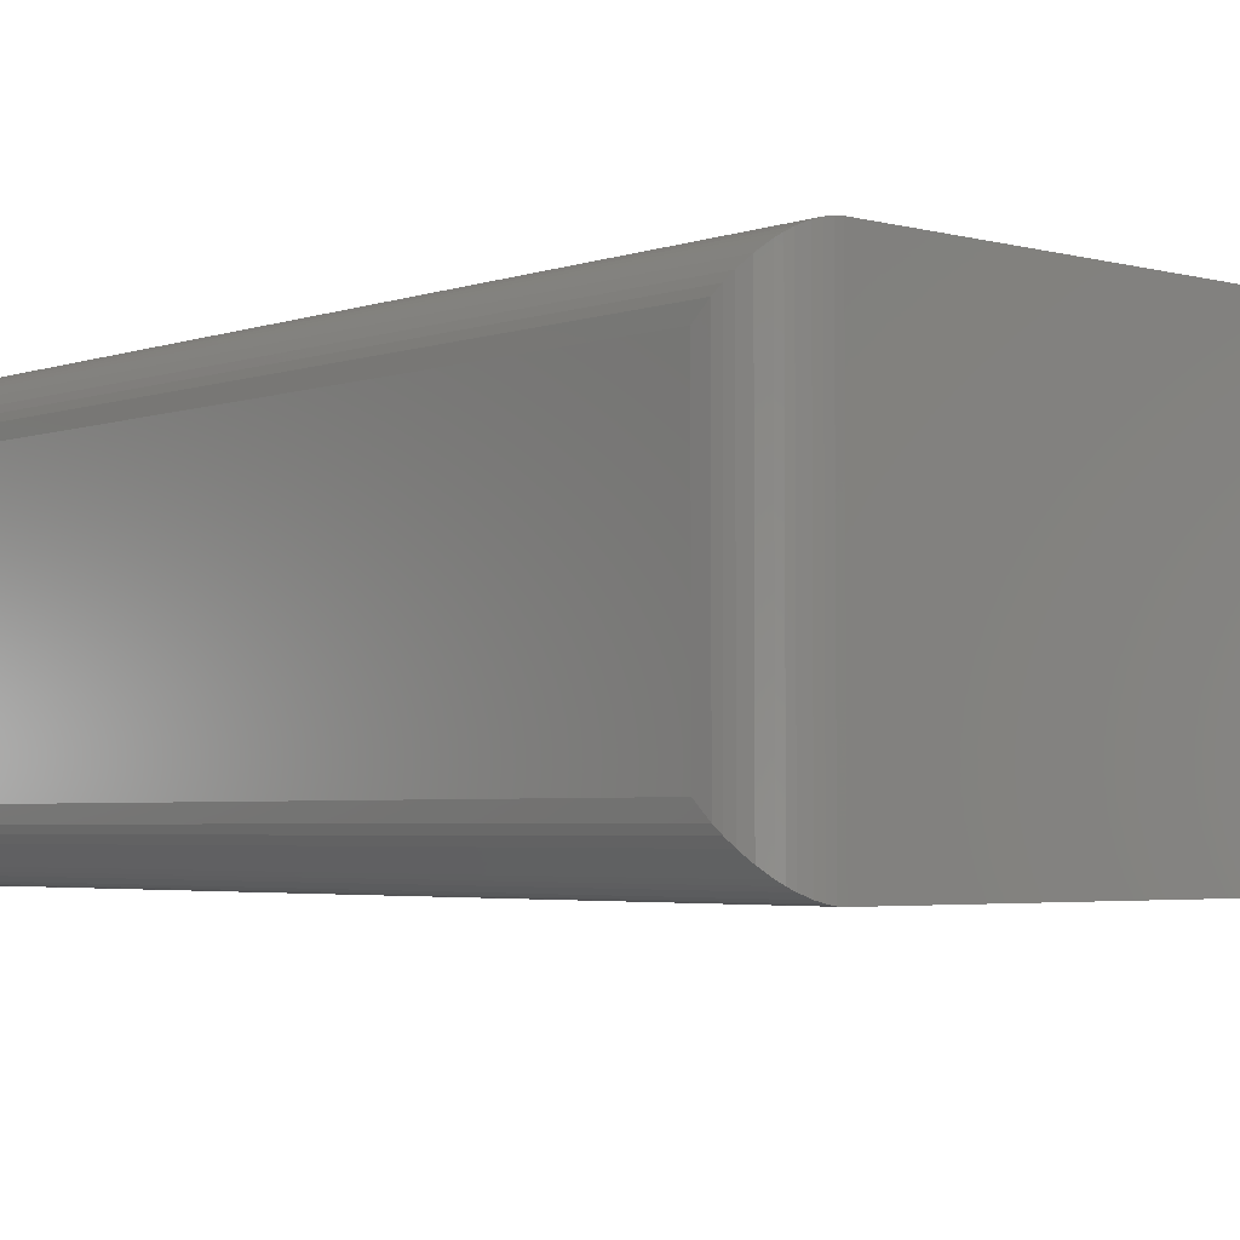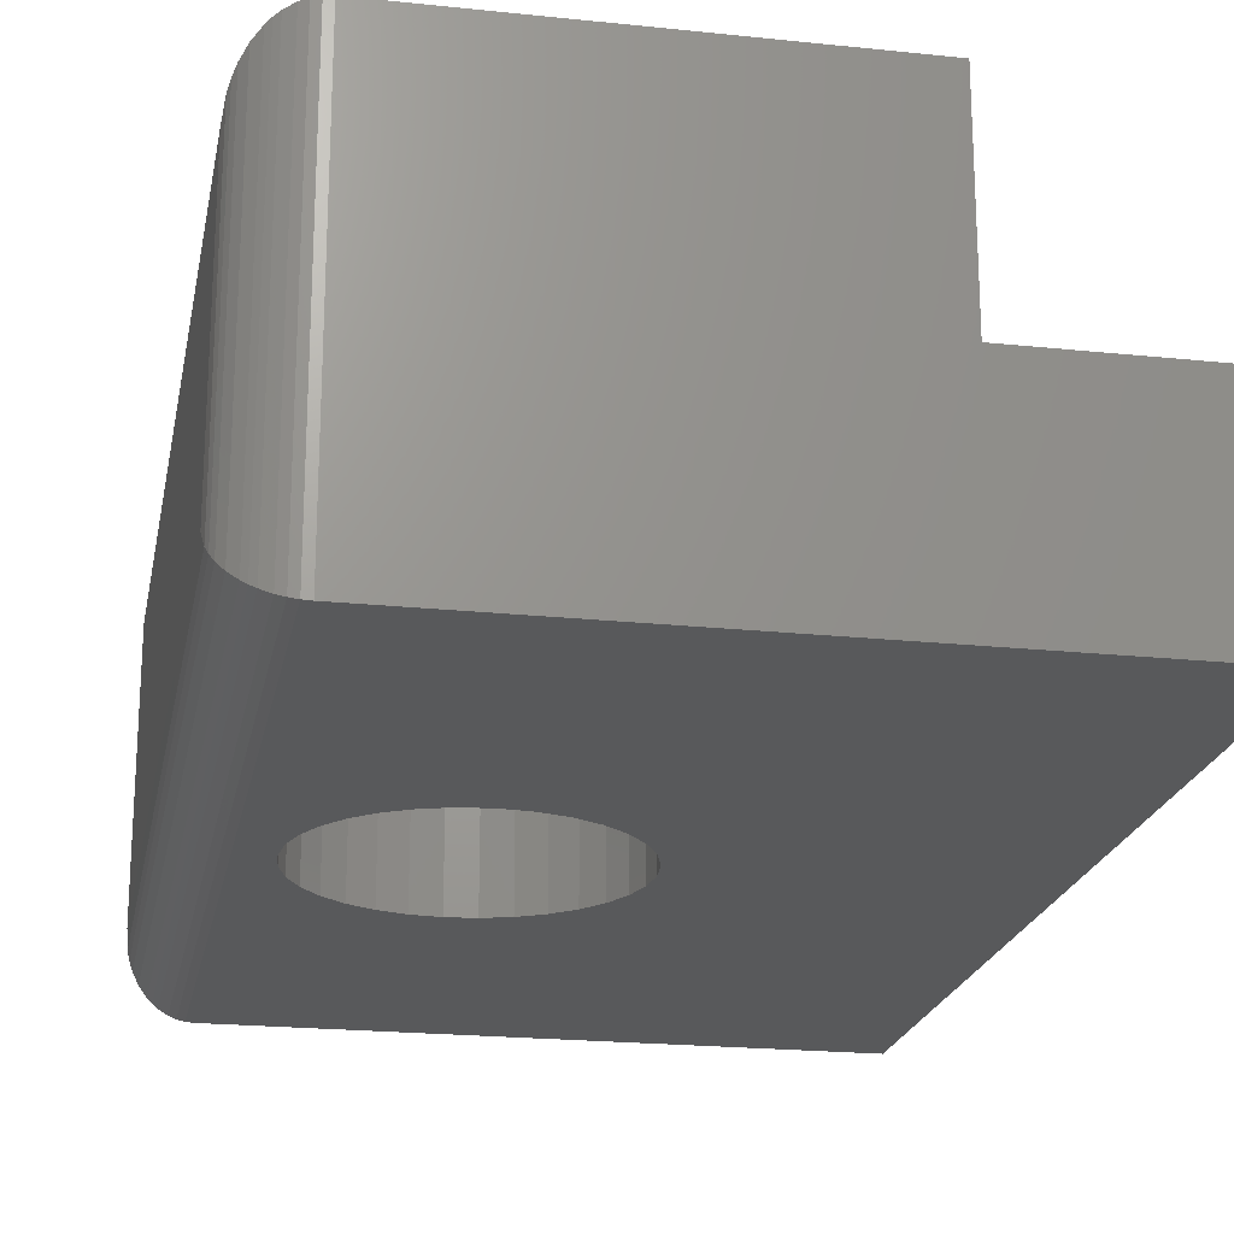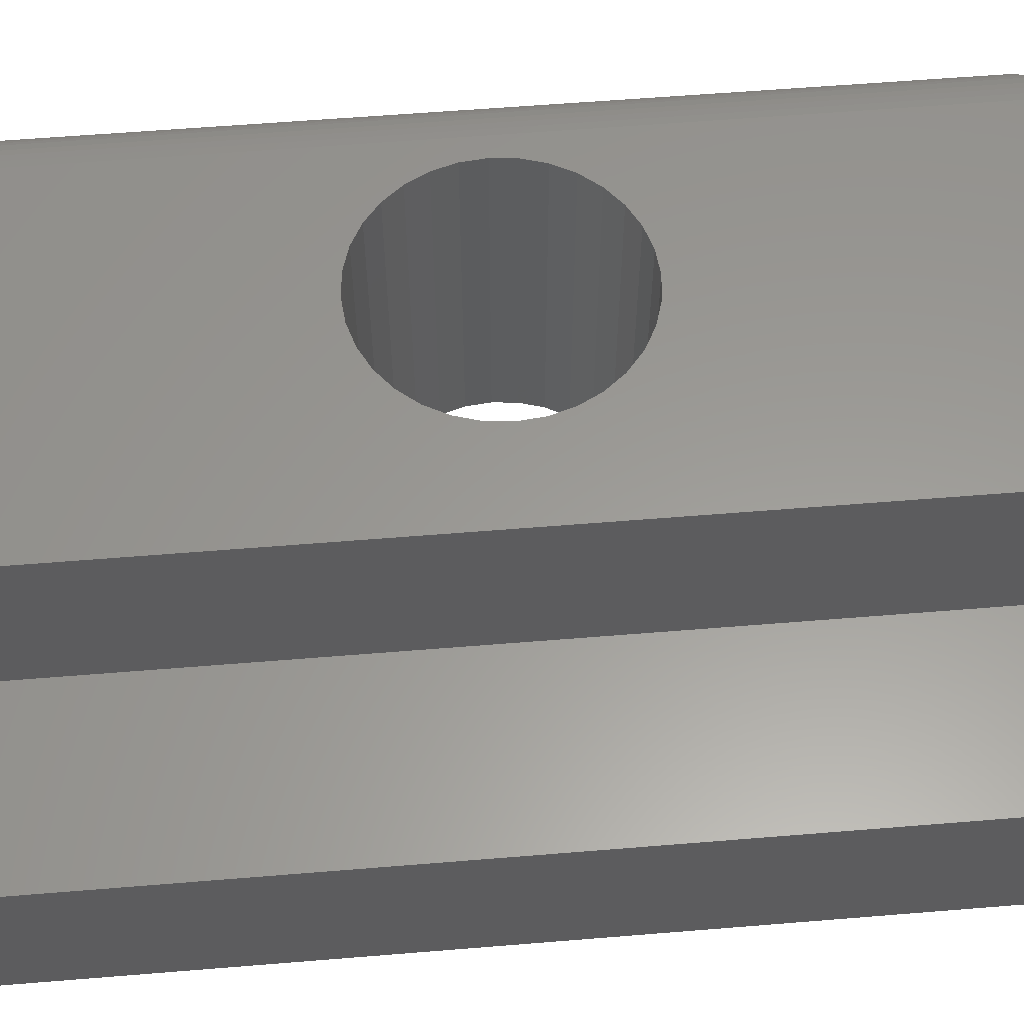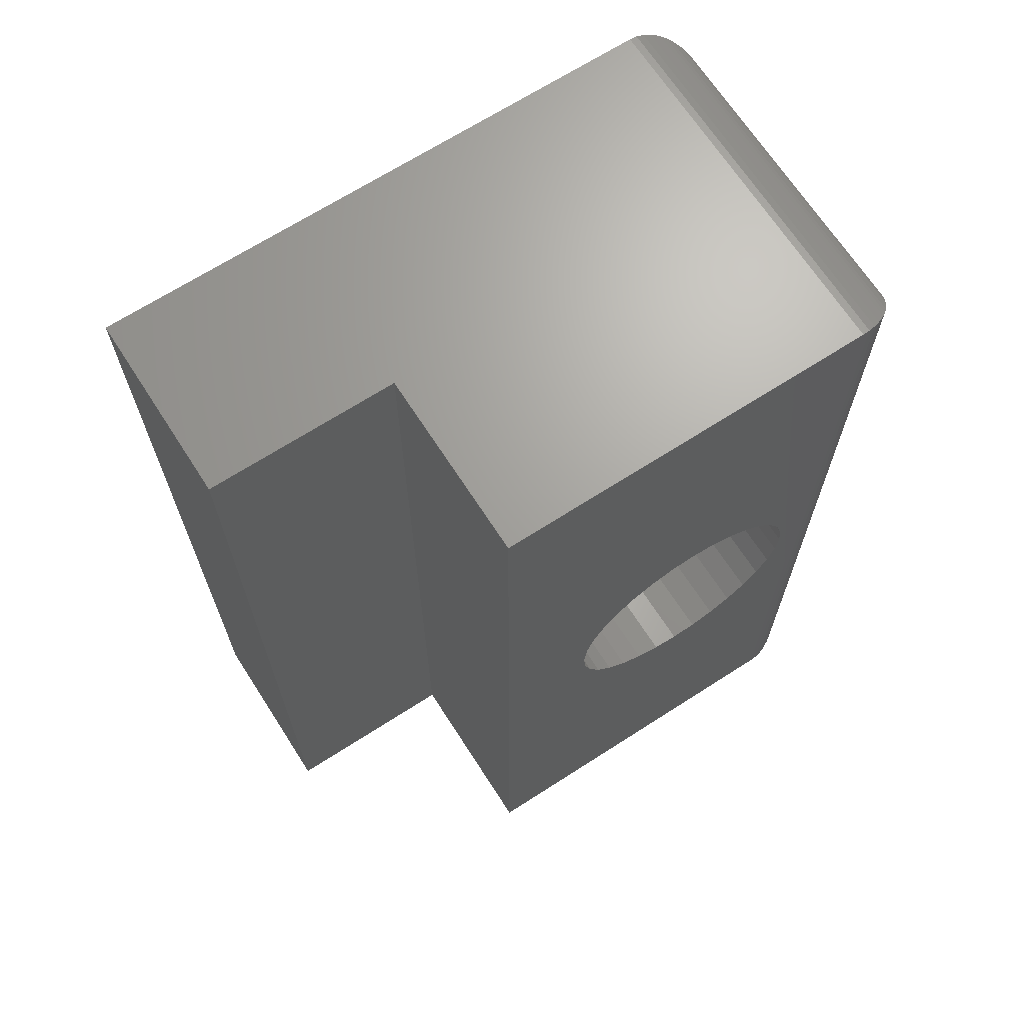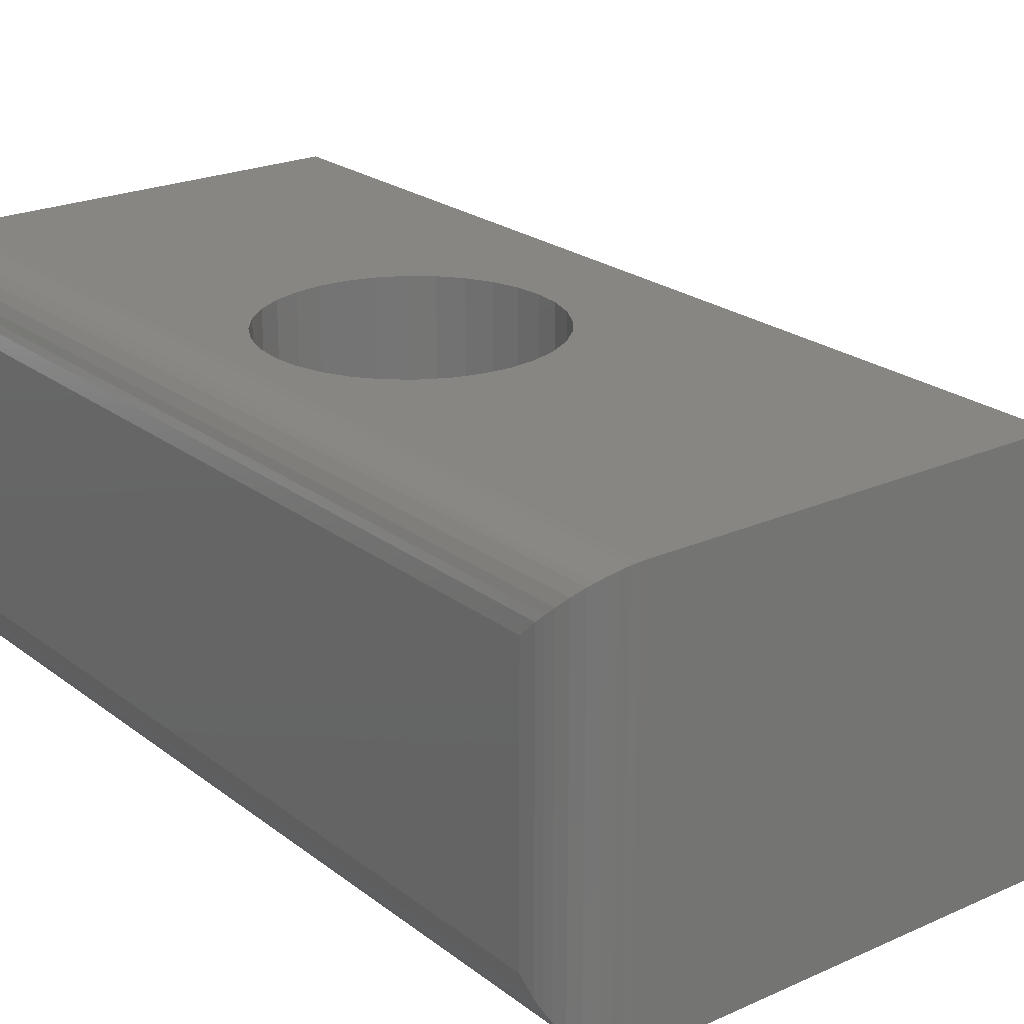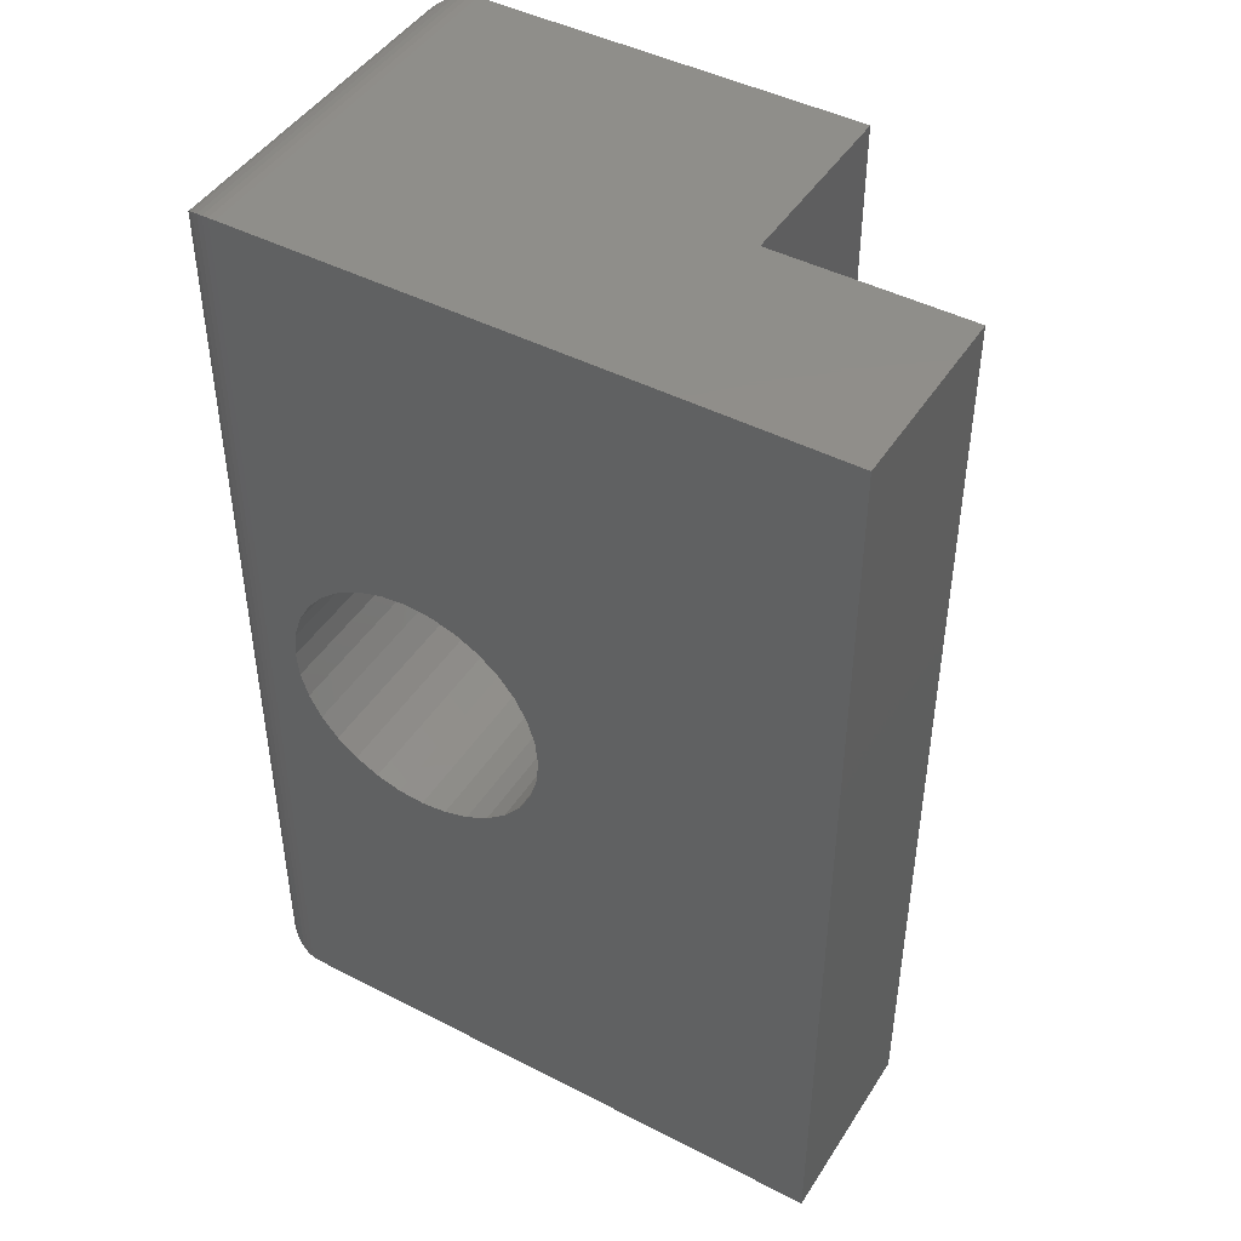
<metadata>
{"format":"stl","ext":"stl","renderer":"f3d","projection":"perspective","resolution":1024,"background":"white","views":[{"elev":-3.6,"azim":138.6,"up":"+Z"},{"elev":-21.0,"azim":169.3,"up":"+Z"},{"elev":59.6,"azim":-94.8,"up":"+Z"},{"elev":68.0,"azim":-32.8,"up":"+Y"},{"elev":22.5,"azim":142.3,"up":"+Z"},{"elev":45.4,"azim":-149.3,"up":"+Y"}]}
</metadata>
<code>
# stl→obj: 120 verts, 240 faces
v 0.3292 0.4776 0
v 0.3092 0.4757 0.2969
v 0.3092 0.4757 0
v 0.2899 0.4698 0.2969
v 0.2899 0.4698 0
v 0.2722 0.4603 0.2969
v 0.2722 0.4603 0
v 0.2566 0.4476 0.2969
v 0.2566 0.4476 0
v 0.2439 0.432 0.2969
v 0.2439 0.432 0
v 0.2344 0.4143 0.2969
v 0.2344 0.4143 0
v 0.2285 0.395 0.2969
v 0.2285 0.395 0
v 0.2266 0.375 0.2969
v 0.2266 0.375 0
v 0.3292 0.4776 0.2969
v 0.3492 0.4757 0
v 0.3492 0.4757 0.2969
v 0.3685 0.4698 0
v 0.3685 0.4698 0.2969
v 0.3862 0.4603 0
v 0.3862 0.4603 0.2969
v 0.4018 0.4476 0
v 0.4018 0.4476 0.2969
v 0.4145 0.432 0
v 0.4145 0.432 0.2969
v 0.424 0.4143 0
v 0.424 0.4143 0.2969
v 0.4299 0.395 0
v 0.4299 0.395 0.2969
v 0.4318 0.375 0
v 0.4318 0.375 0.2969
v 0.3292 0.2724 0
v 0.3492 0.2743 0.2969
v 0.3492 0.2743 0
v 0.3685 0.2802 0.2969
v 0.3685 0.2802 0
v 0.3862 0.2897 0.2969
v 0.3862 0.2897 0
v 0.4018 0.3024 0.2969
v 0.4018 0.3024 0
v 0.4145 0.318 0.2969
v 0.4145 0.318 0
v 0.424 0.3357 0.2969
v 0.424 0.3357 0
v 0.4299 0.355 0.2969
v 0.4299 0.355 0
v 0.3292 0.2724 0.2969
v 0.3092 0.2743 0
v 0.3092 0.2743 0.2969
v 0.2899 0.2802 0
v 0.2899 0.2802 0.2969
v 0.2722 0.2897 0
v 0.2722 0.2897 0.2969
v 0.2566 0.3024 0
v 0.2566 0.3024 0.2969
v 0.2439 0.318 0
v 0.2439 0.318 0.2969
v 0.2344 0.3357 0
v 0.2344 0.3357 0.2969
v 0.2285 0.355 0
v 0.2285 0.355 0.2969
v 0 0.75 0
v 0.4505 0.75 0
v 0 0 0
v 0.4505 0 0
v 0.15 0.75 0.2969
v 0.15 0 0.2969
v 0.4505 0.75 0.2969
v 0.4505 -2.776e-17 0.2969
v 0 0.75 0.1484
v 0 0 0.1484
v 0.15 0 0.1484
v 0.15 0.75 0.1484
v 0.4974 0.04688 0.25
v 0.4974 0.04688 0.04688
v 0.4974 0.7031 0.25
v 0.4974 0.7031 0.04688
v 0.496 0.03561 0.0356
v 0.496 0.7144 0.03561
v 0.4563 0.0003595 0.0003595
v 0.4619 0.7486 0.001402
v 0.4619 0.001402 0.001402
v 0.4673 0.7469 0.003121
v 0.4673 0.003121 0.003121
v 0.4742 0.7436 0.006413
v 0.4742 0.006413 0.006413
v 0.478 0.7411 0.00894
v 0.478 0.00894 0.00894
v 0.4815 0.7383 0.01174
v 0.4815 0.01174 0.01174
v 0.4874 0.732 0.01796
v 0.4874 0.01796 0.01796
v 0.4918 0.7252 0.02478
v 0.4918 0.02478 0.02477
v 0.4943 0.7199 0.03013
v 0.4943 0.03013 0.03013
v 0.4563 0.7496 0.0003595
v 0.496 0.7144 0.2613
v 0.4619 0.7486 0.2955
v 0.4673 0.7469 0.2938
v 0.4742 0.7436 0.2905
v 0.478 0.7411 0.2879
v 0.4815 0.7383 0.2851
v 0.4874 0.732 0.2789
v 0.4918 0.7252 0.2721
v 0.4943 0.7199 0.2667
v 0.4563 0.7496 0.2965
v 0.496 0.0356 0.2613
v 0.4943 0.03013 0.2667
v 0.4918 0.02477 0.2721
v 0.4874 0.01796 0.2789
v 0.4815 0.01174 0.2851
v 0.478 0.00894 0.2879
v 0.4742 0.006413 0.2905
v 0.4673 0.003121 0.2938
v 0.4619 0.001402 0.2955
v 0.4563 0.0003595 0.2965
f 1 2 3
f 3 2 4
f 3 4 5
f 5 4 6
f 5 6 7
f 7 6 8
f 7 8 9
f 9 8 10
f 9 10 11
f 11 10 12
f 11 12 13
f 13 12 14
f 13 14 15
f 15 14 16
f 15 16 17
f 2 1 18
f 18 1 19
f 18 19 20
f 20 19 21
f 20 21 22
f 22 21 23
f 22 23 24
f 24 23 25
f 24 25 26
f 26 25 27
f 26 27 28
f 28 27 29
f 28 29 30
f 30 29 31
f 30 31 32
f 32 31 33
f 32 33 34
f 35 36 37
f 37 36 38
f 37 38 39
f 39 38 40
f 39 40 41
f 41 40 42
f 41 42 43
f 43 42 44
f 43 44 45
f 45 44 46
f 45 46 47
f 47 46 48
f 47 48 49
f 49 48 34
f 49 34 33
f 36 35 50
f 50 35 51
f 50 51 52
f 52 51 53
f 52 53 54
f 54 53 55
f 54 55 56
f 56 55 57
f 56 57 58
f 58 57 59
f 58 59 60
f 60 59 61
f 60 61 62
f 62 61 63
f 62 63 64
f 64 63 17
f 64 17 16
f 65 66 1
f 65 1 3
f 65 3 5
f 65 5 7
f 65 7 9
f 65 9 11
f 65 11 13
f 65 13 15
f 65 15 17
f 65 17 67
f 67 17 63
f 67 63 61
f 67 61 59
f 67 59 57
f 67 57 55
f 67 55 53
f 67 53 51
f 67 51 35
f 67 35 68
f 68 35 37
f 68 37 39
f 68 39 41
f 68 41 43
f 68 43 45
f 68 45 47
f 68 47 49
f 68 49 33
f 66 68 33
f 66 33 31
f 66 31 29
f 66 29 27
f 66 27 25
f 66 25 23
f 66 23 21
f 66 21 19
f 66 19 1
f 69 70 64
f 69 64 16
f 69 16 14
f 69 14 12
f 69 12 10
f 69 10 8
f 69 8 6
f 69 6 4
f 69 4 2
f 69 2 18
f 69 18 71
f 70 72 50
f 70 50 52
f 70 52 54
f 70 54 56
f 70 56 58
f 70 58 60
f 70 60 62
f 70 62 64
f 72 34 48
f 72 48 46
f 72 46 44
f 72 44 42
f 72 42 40
f 72 40 38
f 72 38 36
f 72 36 50
f 71 18 20
f 71 20 22
f 71 22 24
f 71 24 26
f 71 26 28
f 71 28 30
f 71 30 32
f 71 32 34
f 71 34 72
f 73 65 74
f 74 65 67
f 72 70 68
f 68 70 75
f 68 75 67
f 67 75 74
f 65 73 66
f 66 73 76
f 66 76 71
f 71 76 69
f 74 75 73
f 73 75 76
f 75 70 76
f 76 70 69
f 77 78 79
f 79 78 80
f 80 81 82
f 80 78 81
f 83 84 85
f 85 84 86
f 85 86 87
f 87 86 88
f 87 88 89
f 89 88 90
f 89 90 91
f 91 90 92
f 91 92 93
f 93 92 94
f 93 94 95
f 95 94 96
f 95 96 97
f 97 96 98
f 97 98 99
f 99 98 82
f 99 82 81
f 68 66 83
f 83 66 100
f 83 100 84
f 79 82 101
f 79 80 82
f 100 102 84
f 84 102 103
f 84 103 86
f 86 103 104
f 86 104 88
f 88 104 105
f 88 105 90
f 90 105 106
f 90 106 92
f 92 106 107
f 92 107 94
f 94 107 108
f 94 108 96
f 96 108 109
f 96 109 98
f 98 109 101
f 98 101 82
f 66 71 100
f 100 71 110
f 100 110 102
f 77 101 111
f 77 79 101
f 111 101 109
f 111 109 112
f 112 109 108
f 112 108 113
f 113 108 107
f 113 107 114
f 114 107 106
f 114 106 115
f 115 106 105
f 115 105 116
f 116 105 104
f 116 104 117
f 117 104 103
f 117 103 118
f 118 103 102
f 118 102 119
f 119 102 110
f 71 72 110
f 110 72 120
f 110 120 119
f 78 111 81
f 78 77 111
f 81 111 112
f 81 112 99
f 99 112 113
f 99 113 97
f 97 113 114
f 97 114 95
f 95 114 115
f 95 115 93
f 93 115 116
f 93 116 91
f 91 116 117
f 91 117 89
f 89 117 118
f 89 118 87
f 87 118 119
f 87 119 85
f 85 119 120
f 72 68 120
f 120 68 83
f 120 83 85

</code>
